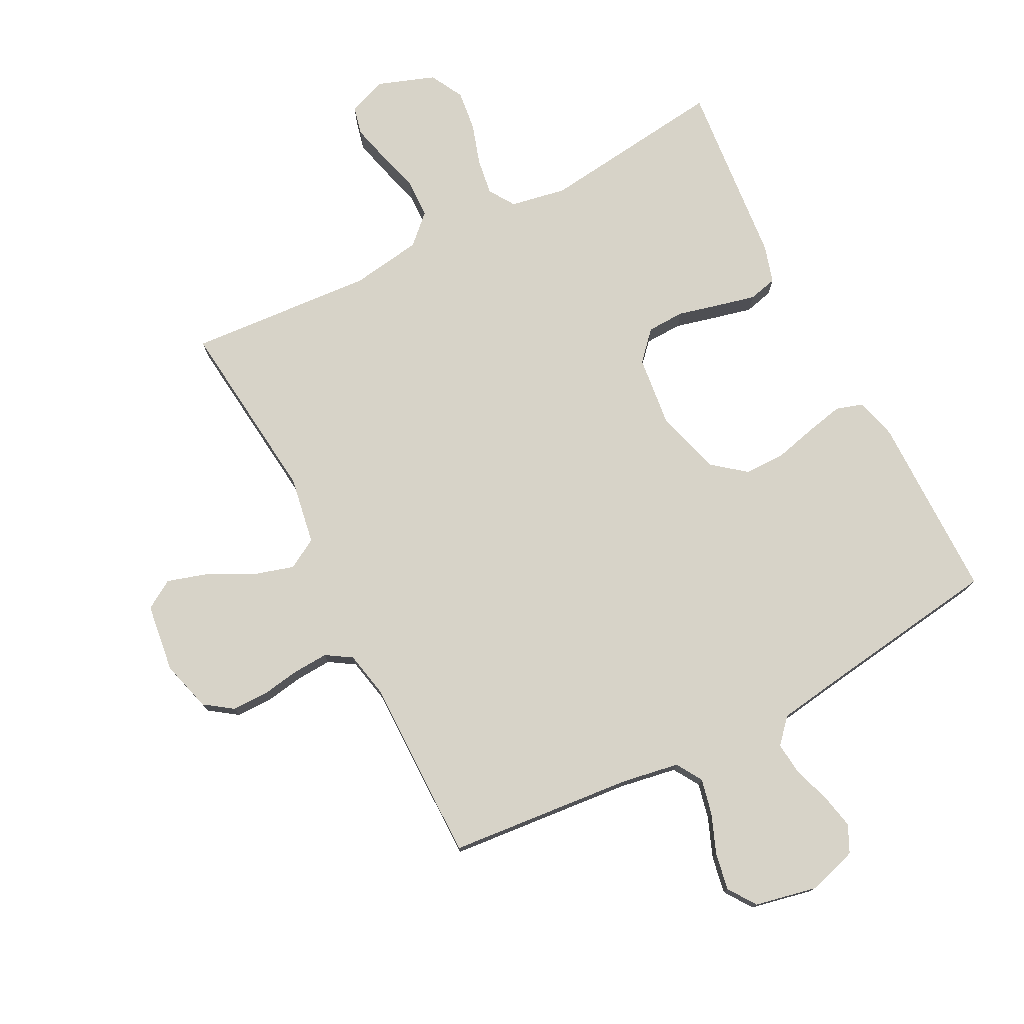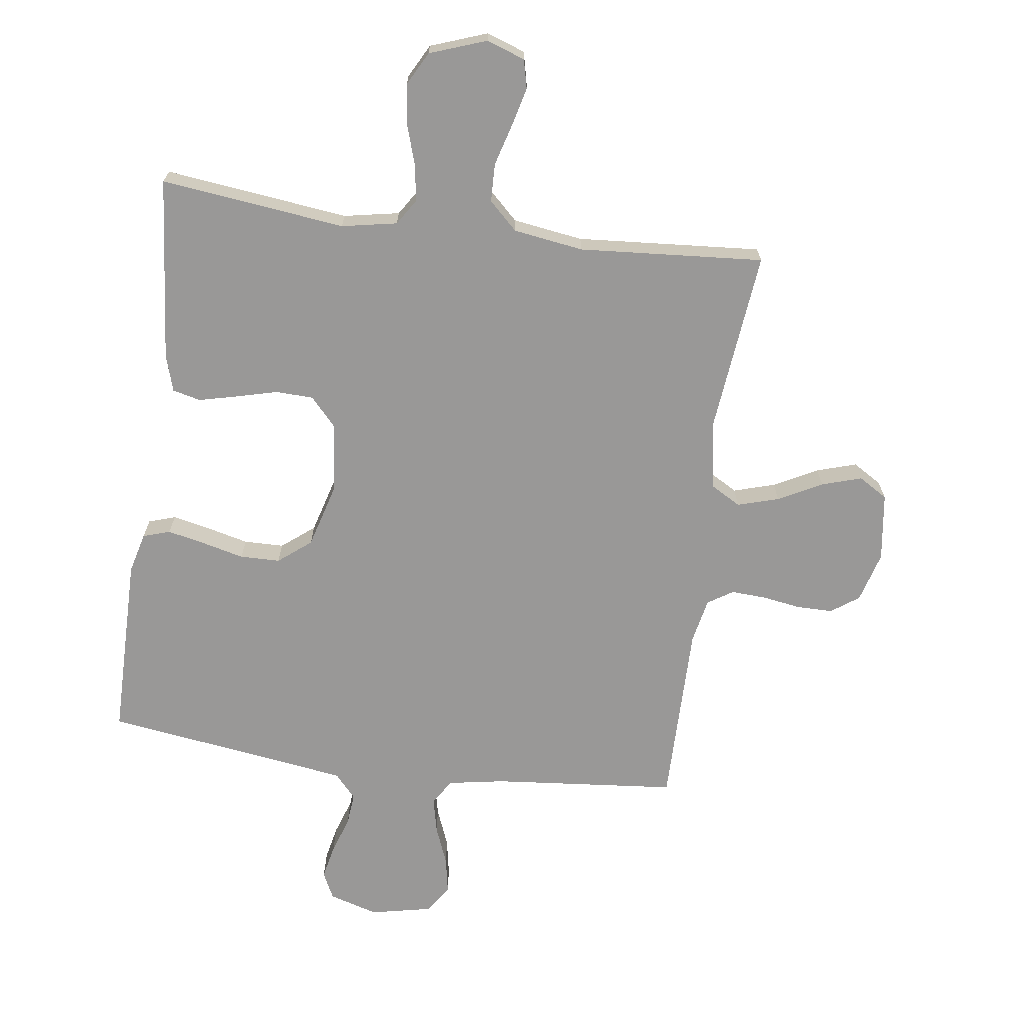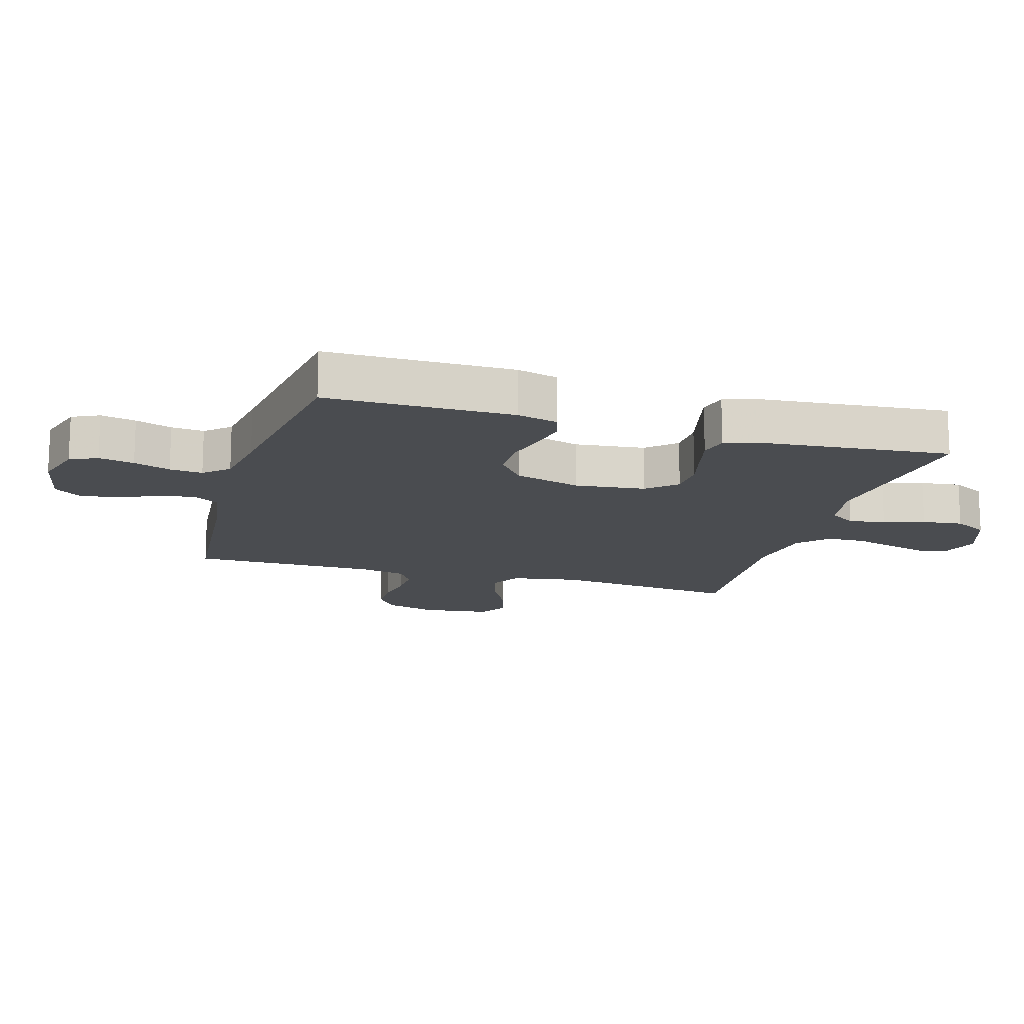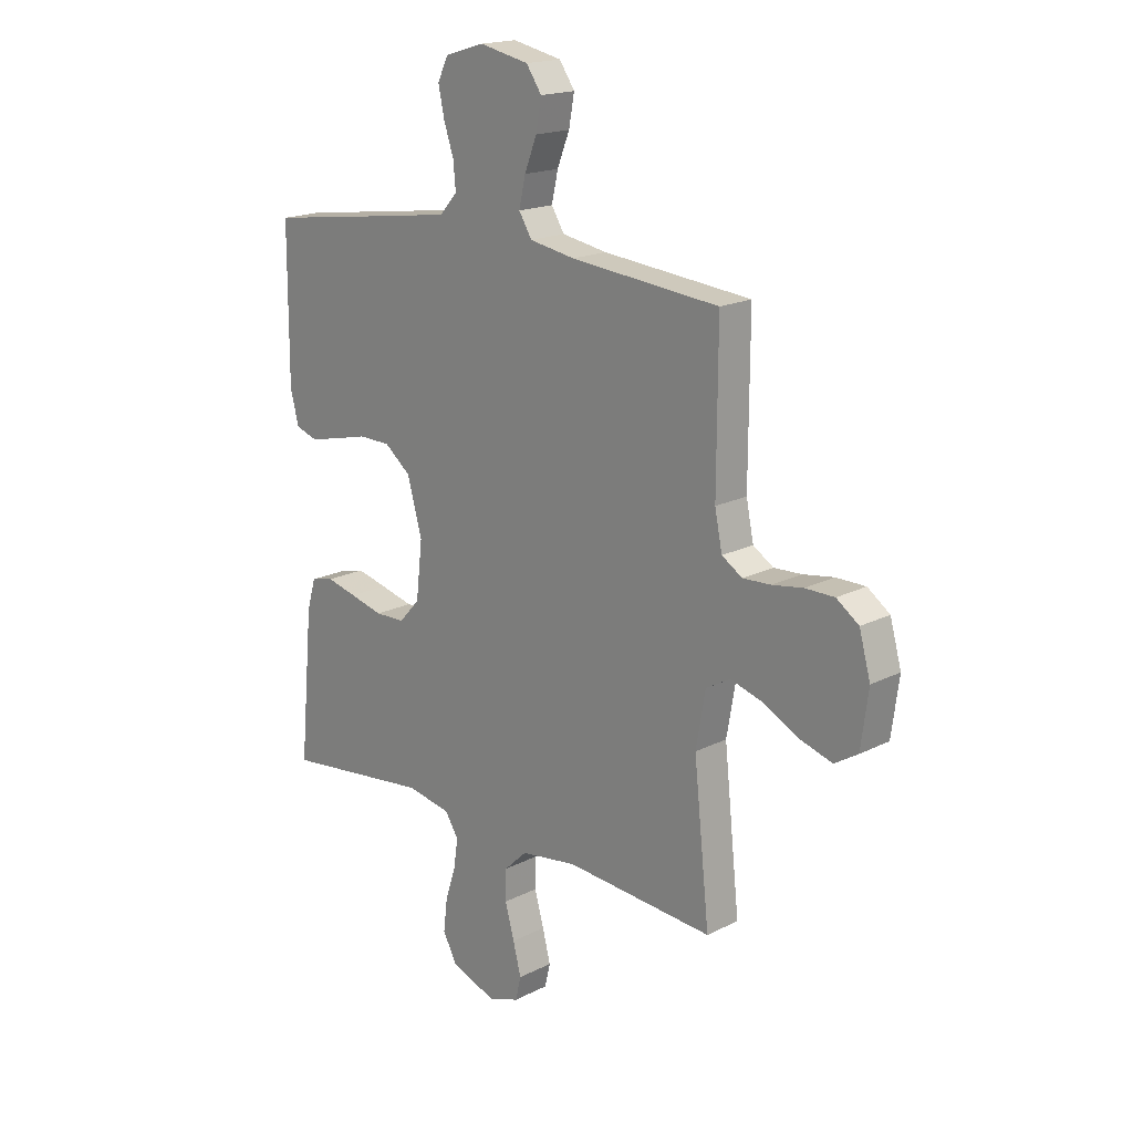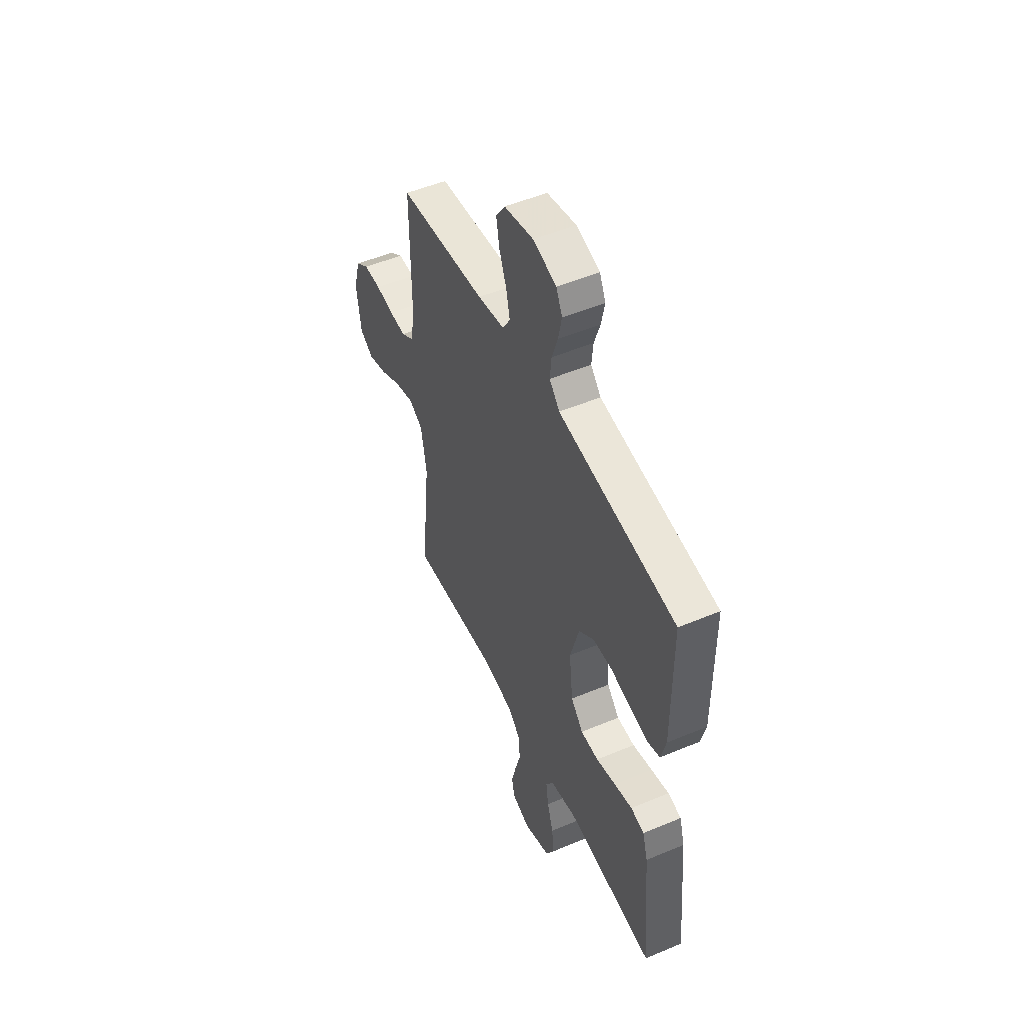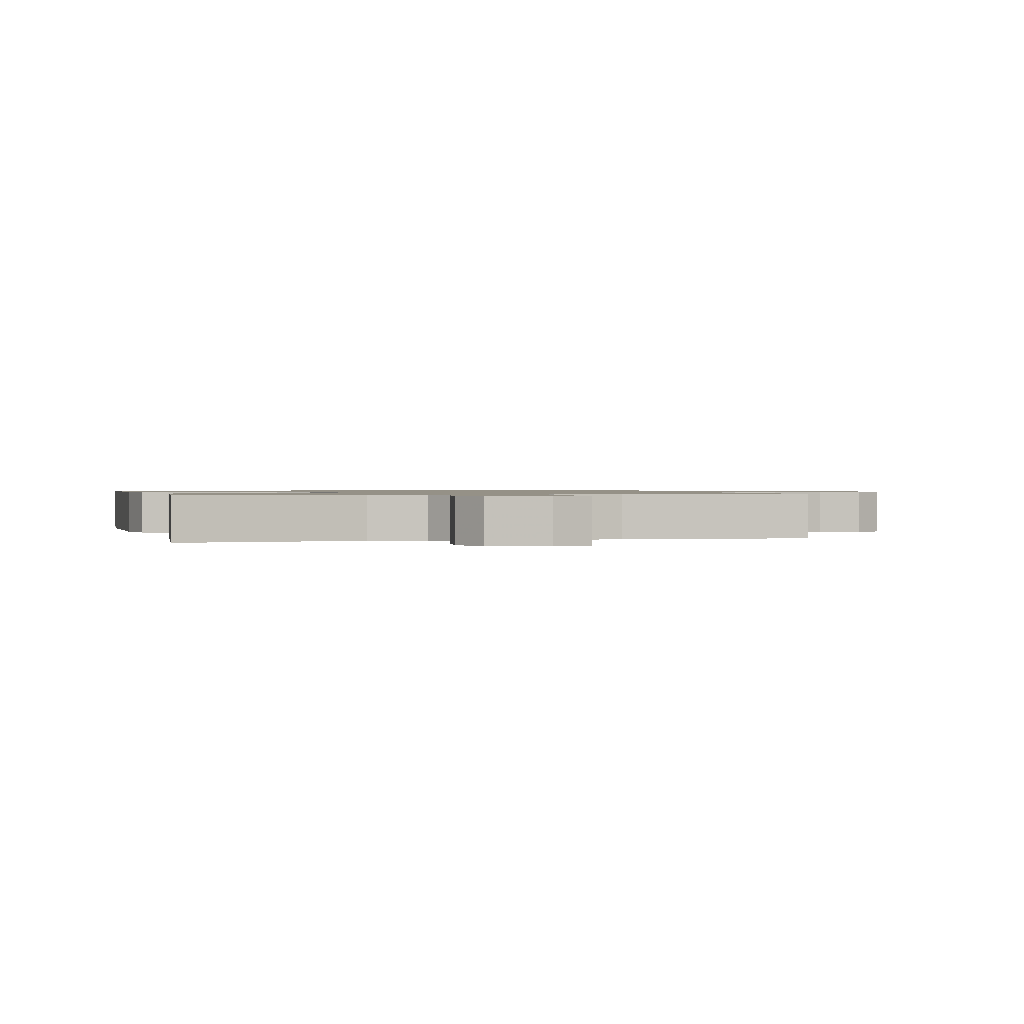
<metadata>
{"format":"obj","ext":"obj","renderer":"f3d","projection":"perspective","resolution":1024,"background":"white","views":[{"elev":76.5,"azim":-27.3,"up":"+Y"},{"elev":-68.7,"azim":172.3,"up":"+Y"},{"elev":-15.1,"azim":73.5,"up":"+Y"},{"elev":18.1,"azim":-134.5,"up":"+Z"},{"elev":51.0,"azim":65.4,"up":"+Z"},{"elev":0.9,"azim":165.6,"up":"+Y"}]}
</metadata>
<code>
v 0.5 0.07 0.5
v 0.501 0.07 0.2
v 0.484 0.07 0.134
v 0.44 0.07 0.12
v 0.38 0.07 0.133
v 0.311 0.07 0.15
v 0.246 0.07 0.149
v 0.193 0.07 0.107
v 0.163 0.07 0
v 0.176 0.07 -0.113
v 0.218 0.07 -0.159
v 0.279 0.07 -0.161
v 0.346 0.07 -0.144
v 0.408 0.07 -0.129
v 0.454 0.07 -0.14
v 0.472 0.07 -0.2
v 0.5 0.07 -0.5
v 0.2 0.07 -0.464
v 0.11 0.07 -0.481
v 0.083 0.07 -0.523
v 0.092 0.07 -0.582
v 0.113 0.07 -0.648
v 0.121 0.07 -0.713
v 0.092 0.07 -0.767
v 0 0.07 -0.8
v -0.062 0.07 -0.778
v -0.073 0.07 -0.731
v -0.057 0.07 -0.668
v -0.038 0.07 -0.601
v -0.04 0.07 -0.539
v -0.086 0.07 -0.495
v -0.2 0.07 -0.478
v -0.5 0.07 -0.5
v -0.468 0.07 -0.2
v -0.487 0.07 -0.091
v -0.536 0.07 -0.063
v -0.603 0.07 -0.083
v -0.674 0.07 -0.12
v -0.739 0.07 -0.14
v -0.786 0.07 -0.111
v -0.801 0.07 0
v -0.778 0.07 0.082
v -0.733 0.07 0.114
v -0.674 0.07 0.114
v -0.612 0.07 0.104
v -0.555 0.07 0.101
v -0.514 0.07 0.127
v -0.499 0.07 0.2
v -0.5 0.07 0.5
v -0.2 0.07 0.528
v -0.108 0.07 0.544
v -0.082 0.07 0.586
v -0.095 0.07 0.644
v -0.12 0.07 0.707
v -0.131 0.07 0.767
v -0.1 0.07 0.812
v 0 0.07 0.833
v 0.08 0.07 0.809
v 0.101 0.07 0.765
v 0.089 0.07 0.708
v 0.069 0.07 0.649
v 0.064 0.07 0.596
v 0.099 0.07 0.557
v 0.2 0.07 0.542
v 0.5 0 0.5
v 0.501 0 0.2
v 0.484 0 0.134
v 0.44 0 0.12
v 0.38 0 0.133
v 0.311 0 0.15
v 0.246 0 0.149
v 0.193 0 0.107
v 0.163 0 0
v 0.176 0 -0.113
v 0.218 0 -0.159
v 0.279 0 -0.161
v 0.346 0 -0.144
v 0.408 0 -0.129
v 0.454 0 -0.14
v 0.472 0 -0.2
v 0.5 0 -0.5
v 0.2 0 -0.464
v 0.11 0 -0.481
v 0.083 0 -0.523
v 0.092 0 -0.582
v 0.113 0 -0.648
v 0.121 0 -0.713
v 0.092 0 -0.767
v 0 0 -0.8
v -0.062 0 -0.778
v -0.073 0 -0.731
v -0.057 0 -0.668
v -0.038 0 -0.601
v -0.04 0 -0.539
v -0.086 0 -0.495
v -0.2 0 -0.478
v -0.5 0 -0.5
v -0.468 0 -0.2
v -0.487 0 -0.091
v -0.536 0 -0.063
v -0.603 0 -0.083
v -0.674 0 -0.12
v -0.739 0 -0.14
v -0.786 0 -0.111
v -0.801 0 0
v -0.778 0 0.082
v -0.733 0 0.114
v -0.674 0 0.114
v -0.612 0 0.104
v -0.555 0 0.101
v -0.514 0 0.127
v -0.499 0 0.2
v -0.5 0 0.5
v -0.2 0 0.528
v -0.108 0 0.544
v -0.082 0 0.586
v -0.095 0 0.644
v -0.12 0 0.707
v -0.131 0 0.767
v -0.1 0 0.812
v 0 0 0.833
v 0.08 0 0.809
v 0.101 0 0.765
v 0.089 0 0.708
v 0.069 0 0.649
v 0.064 0 0.596
v 0.099 0 0.557
v 0.2 0 0.542
f 59 60 61
f 58 59 61
f 57 58 61
f 56 57 61
f 55 56 61
f 54 55 61
f 53 54 61
f 52 53 61 62
f 51 52 62 63
f 48 49 50
f 51 63 64
f 50 51 64
f 48 50 64
f 47 48 64
f 43 44 45
f 42 43 45
f 41 42 45
f 40 41 45
f 39 40 45
f 38 39 45
f 37 38 45
f 36 37 45 46
f 47 64 1
f 46 47 1
f 36 46 1
f 35 36 1
f 27 28 29
f 26 27 29
f 25 26 29
f 24 25 29
f 23 24 29
f 22 23 29
f 21 22 29
f 20 21 29 30
f 19 20 30 31
f 16 17 18
f 15 16 18
f 14 15 18
f 13 14 18
f 12 13 18
f 19 31 32
f 18 19 32
f 12 18 32
f 11 12 32
f 4 5 6
f 3 4 6
f 2 3 6
f 1 2 6
f 1 6 7
f 1 7 8
f 35 1 8
f 34 35 8
f 32 33 34
f 11 32 34
f 10 11 34
f 34 8 9
f 9 10 34
f 125 124 123
f 125 123 122
f 125 122 121
f 125 121 120
f 125 120 119
f 125 119 118
f 125 118 117
f 126 125 117 116
f 127 126 116 115
f 114 113 112
f 128 127 115
f 128 115 114
f 128 114 112
f 128 112 111
f 109 108 107
f 109 107 106
f 109 106 105
f 109 105 104
f 109 104 103
f 109 103 102
f 109 102 101
f 110 109 101 100
f 65 128 111
f 65 111 110
f 65 110 100
f 65 100 99
f 93 92 91
f 93 91 90
f 93 90 89
f 93 89 88
f 93 88 87
f 93 87 86
f 93 86 85
f 94 93 85 84
f 95 94 84 83
f 82 81 80
f 82 80 79
f 82 79 78
f 82 78 77
f 82 77 76
f 96 95 83
f 96 83 82
f 96 82 76
f 96 76 75
f 70 69 68
f 70 68 67
f 70 67 66
f 70 66 65
f 71 70 65
f 72 71 65
f 72 65 99
f 72 99 98
f 98 97 96
f 98 96 75
f 98 75 74
f 73 72 98
f 98 74 73
f 1 65 66 2
f 2 66 67 3
f 3 67 68 4
f 4 68 69 5
f 5 69 70 6
f 6 70 71 7
f 7 71 72 8
f 8 72 73 9
f 9 73 74 10
f 10 74 75 11
f 11 75 76 12
f 12 76 77 13
f 13 77 78 14
f 14 78 79 15
f 15 79 80 16
f 16 80 81 17
f 17 81 82 18
f 18 82 83 19
f 19 83 84 20
f 20 84 85 21
f 21 85 86 22
f 22 86 87 23
f 23 87 88 24
f 24 88 89 25
f 25 89 90 26
f 26 90 91 27
f 27 91 92 28
f 28 92 93 29
f 29 93 94 30
f 30 94 95 31
f 31 95 96 32
f 32 96 97 33
f 33 97 98 34
f 34 98 99 35
f 35 99 100 36
f 36 100 101 37
f 37 101 102 38
f 38 102 103 39
f 39 103 104 40
f 40 104 105 41
f 41 105 106 42
f 42 106 107 43
f 43 107 108 44
f 44 108 109 45
f 45 109 110 46
f 46 110 111 47
f 47 111 112 48
f 48 112 113 49
f 49 113 114 50
f 50 114 115 51
f 51 115 116 52
f 52 116 117 53
f 53 117 118 54
f 54 118 119 55
f 55 119 120 56
f 56 120 121 57
f 57 121 122 58
f 58 122 123 59
f 59 123 124 60
f 60 124 125 61
f 61 125 126 62
f 62 126 127 63
f 63 127 128 64
f 64 128 65 1

</code>
